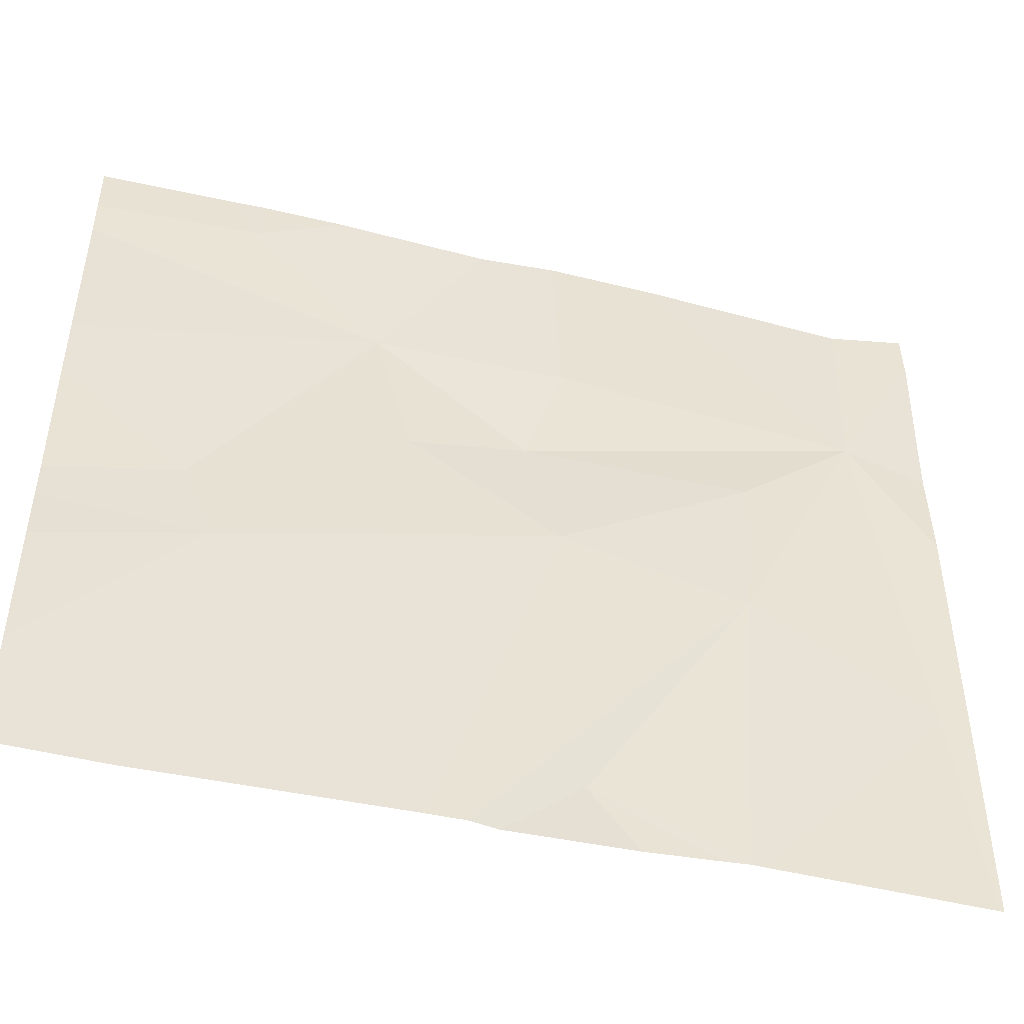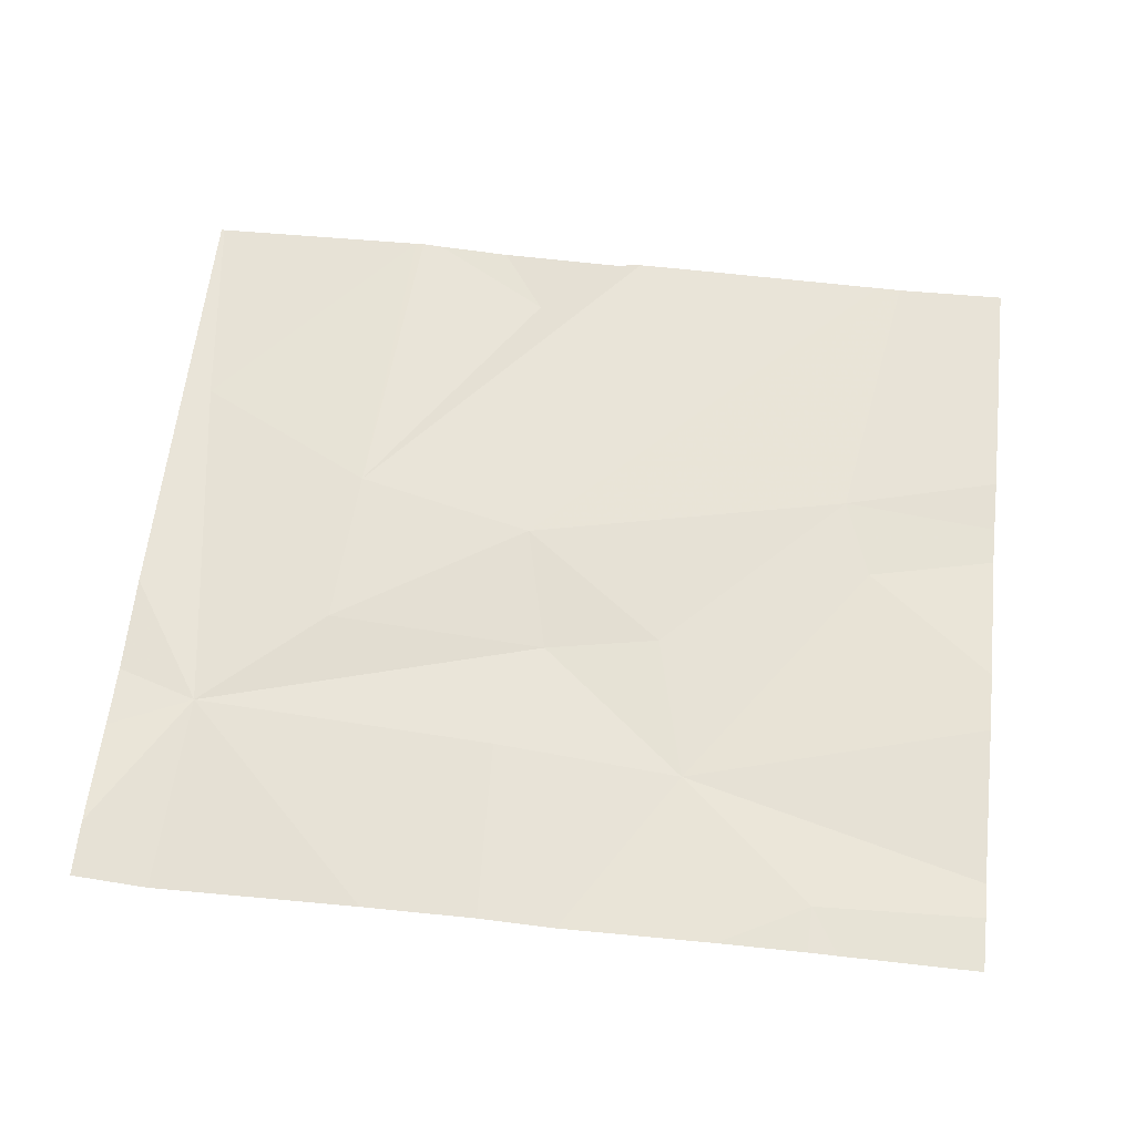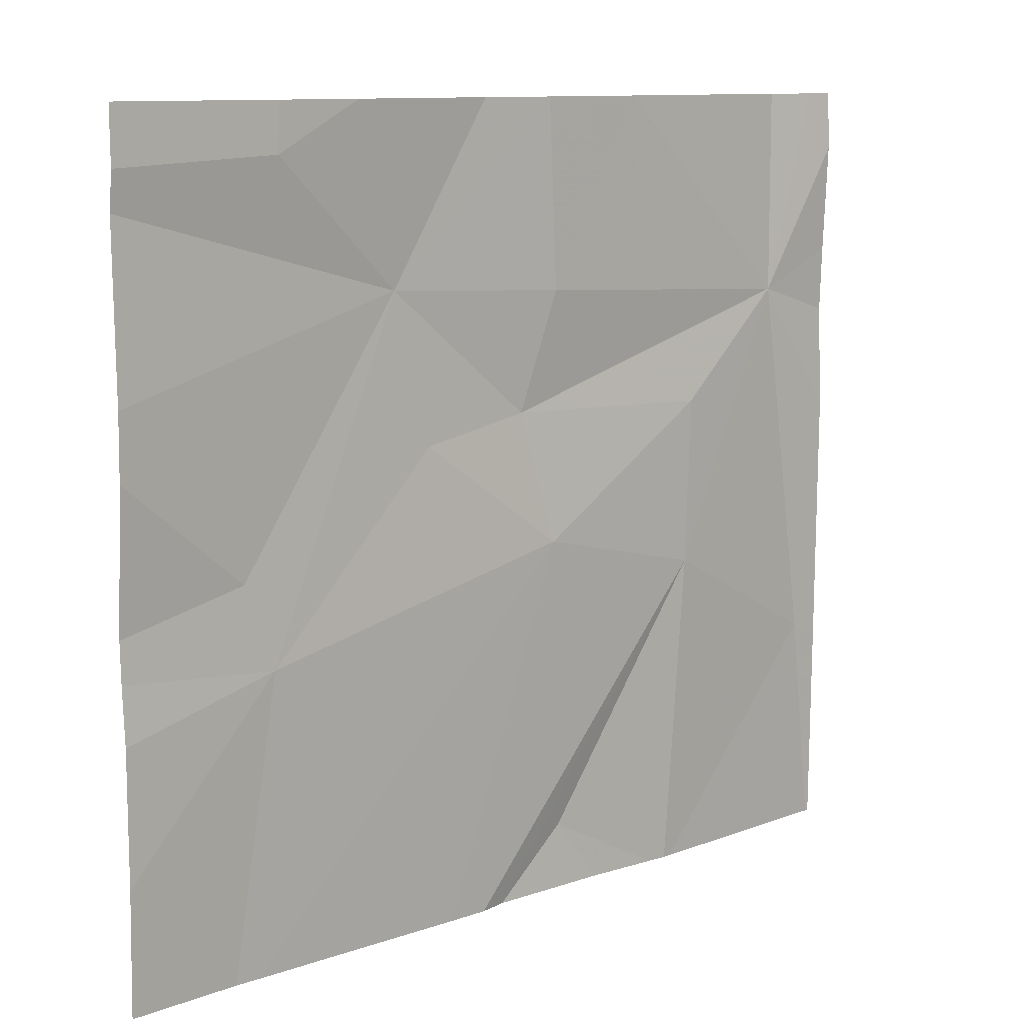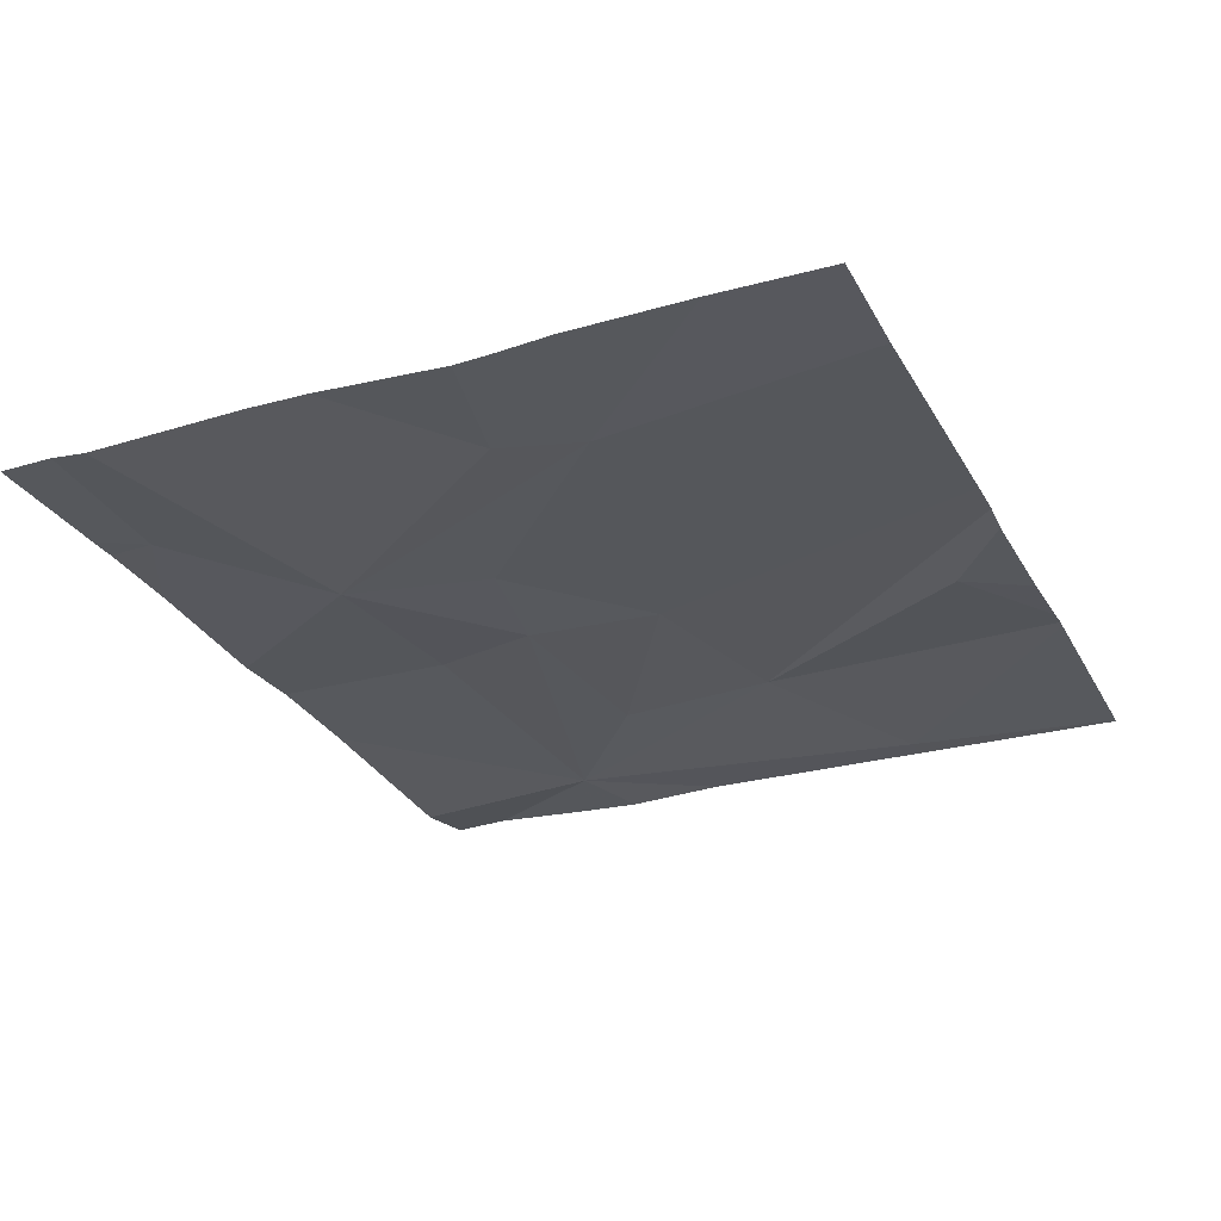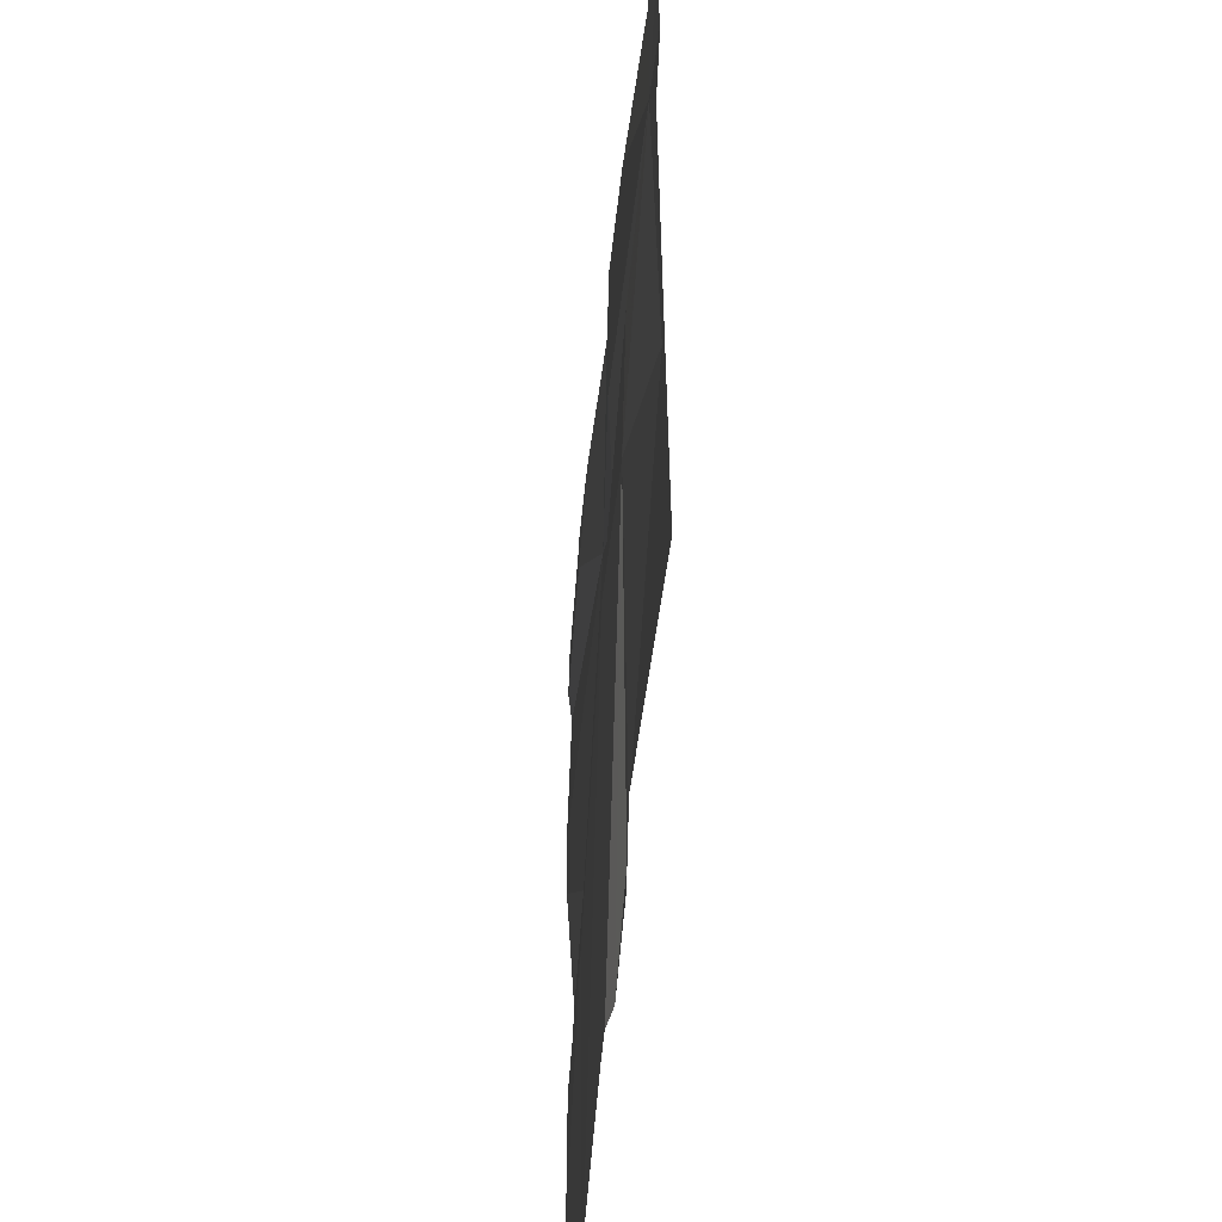
<metadata>
{"format":"obj","ext":"obj","renderer":"f3d","projection":"perspective","resolution":1024,"background":"white","views":[{"elev":-47.4,"azim":-14.0,"up":"+Y"},{"elev":62.0,"azim":-173.5,"up":"+Z"},{"elev":10.6,"azim":-41.5,"up":"+Y"},{"elev":-27.6,"azim":-66.0,"up":"+Z"},{"elev":-46.2,"azim":85.9,"up":"+Y"}]}
</metadata>
<code>
v -118.1 196.6 494
v -118 196.5 494
v -118 196.6 494
v -118.1 196.2 494
v -118.8 196.9 494
v -118 196.2 494
v -118 196.8 494
v -118 196.7 494
v -118.1 196.9 494
v -118.4 196.9 494
v -118.3 196.3 494
v -118.1 196.9 494
v -118.3 195.9 494
v -118.6 195.9 494
v -118.9 196.3 494
v -118.5 196 494
v -118.5 196.3 494
v -118.5 196.5 494
v -118.3 196.5 494
v -118.9 196.9 494
v -118.5 196.9 494
v -118.6 195.9 494
v -118.7 196.5 494
v -118 195.9 494
v -118.9 196.3 494
v -118.7 196.6 494
v -118.5 196.6 494
v -118 195.9 494
v -118.9 196.8 494
v -118 195.9 494
v -119.1 196.3 494
v -119.1 196.2 494
v -119.1 196 494
v -119.1 196.5 494
v -119.1 196.3 494
v -118 196.9 494
v -119.1 196.6 494
v -119.1 196.7 494
v -119.1 196.8 494
v -118.3 195.9 494
v -118.3 195.9 494
v -118.4 195.9 494
v -119 195.9 494
v -118.9 195.9 494
v -118.7 195.9 494
v -119 195.9 494
v -119.1 195.9 494
v -118.6 196.9 494
v -118.9 196.9 494
v -119.1 196.9 494
f 2 1 4
f 3 1 2
f 6 4 30
f 7 1 8
f 8 1 3
f 1 11 4
f 41 16 42
f 14 11 22
f 18 17 19
f 50 39 49
f 40 16 41
f 1 19 11
f 49 29 20
f 15 17 23
f 48 26 21
f 15 26 25
f 23 18 26
f 31 25 35
f 17 15 43
f 26 15 23
f 18 23 17
f 43 33 46
f 34 26 37
f 13 11 40
f 17 11 19
f 22 17 45
f 2 4 6
f 18 27 26
f 27 18 1
f 1 7 12
f 1 18 19
f 27 1 10
f 40 11 16
f 13 4 11
f 5 26 48
f 38 29 39
f 26 27 21
f 20 29 5
f 31 15 25
f 32 15 31
f 22 11 17
f 33 15 32
f 5 29 26
f 34 25 26
f 35 25 34
f 14 16 11
f 24 6 30
f 37 26 38
f 28 4 13
f 38 26 29
f 39 29 49
f 21 27 10
f 30 4 28
f 42 16 14
f 10 1 9
f 9 1 12
f 43 15 33
f 44 17 43
f 45 17 44
f 12 7 36
f 46 33 47

</code>
